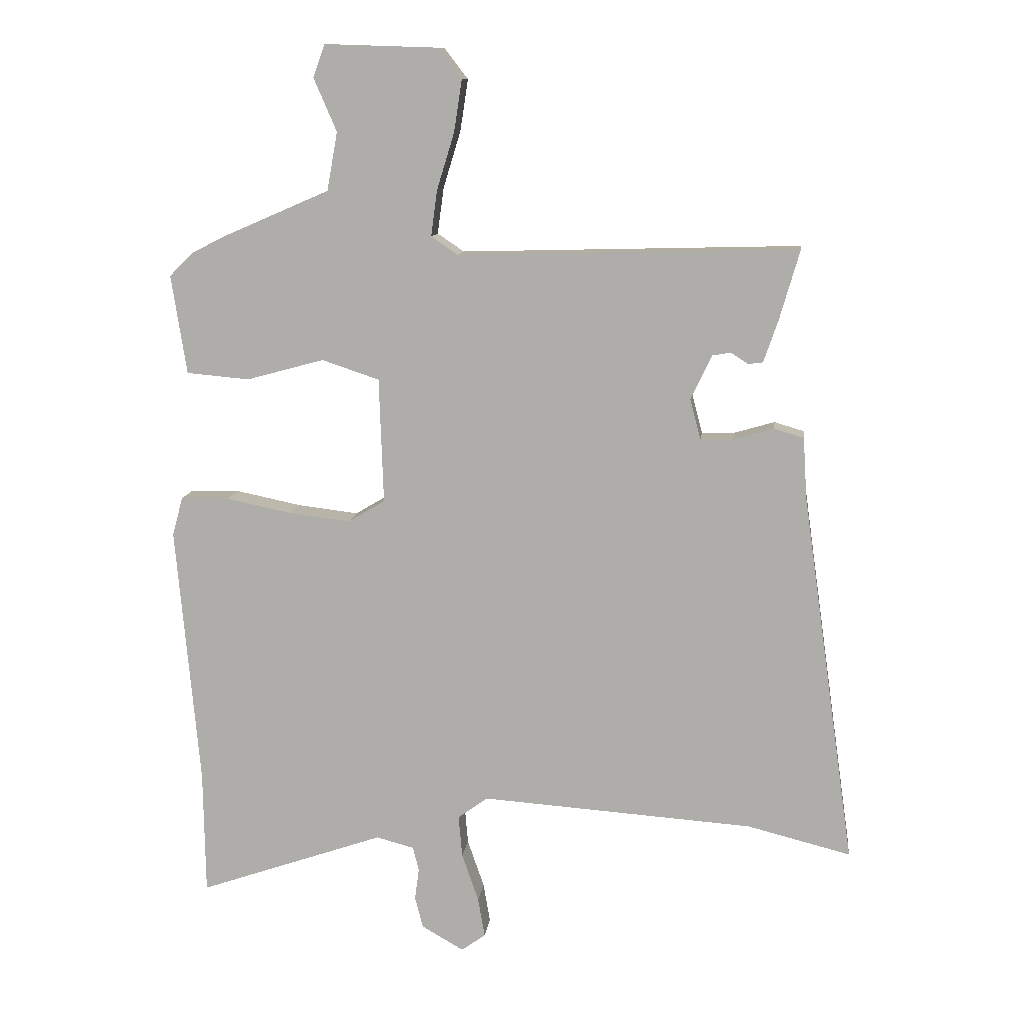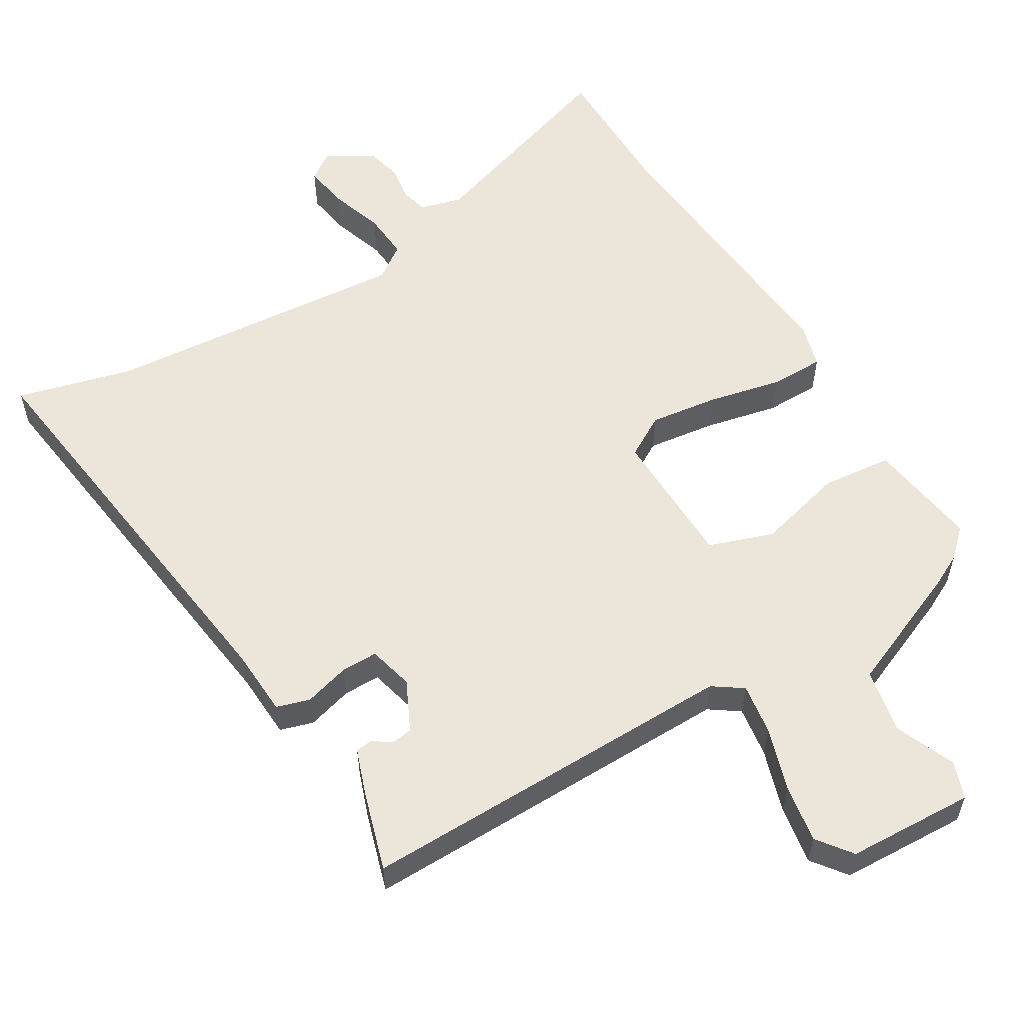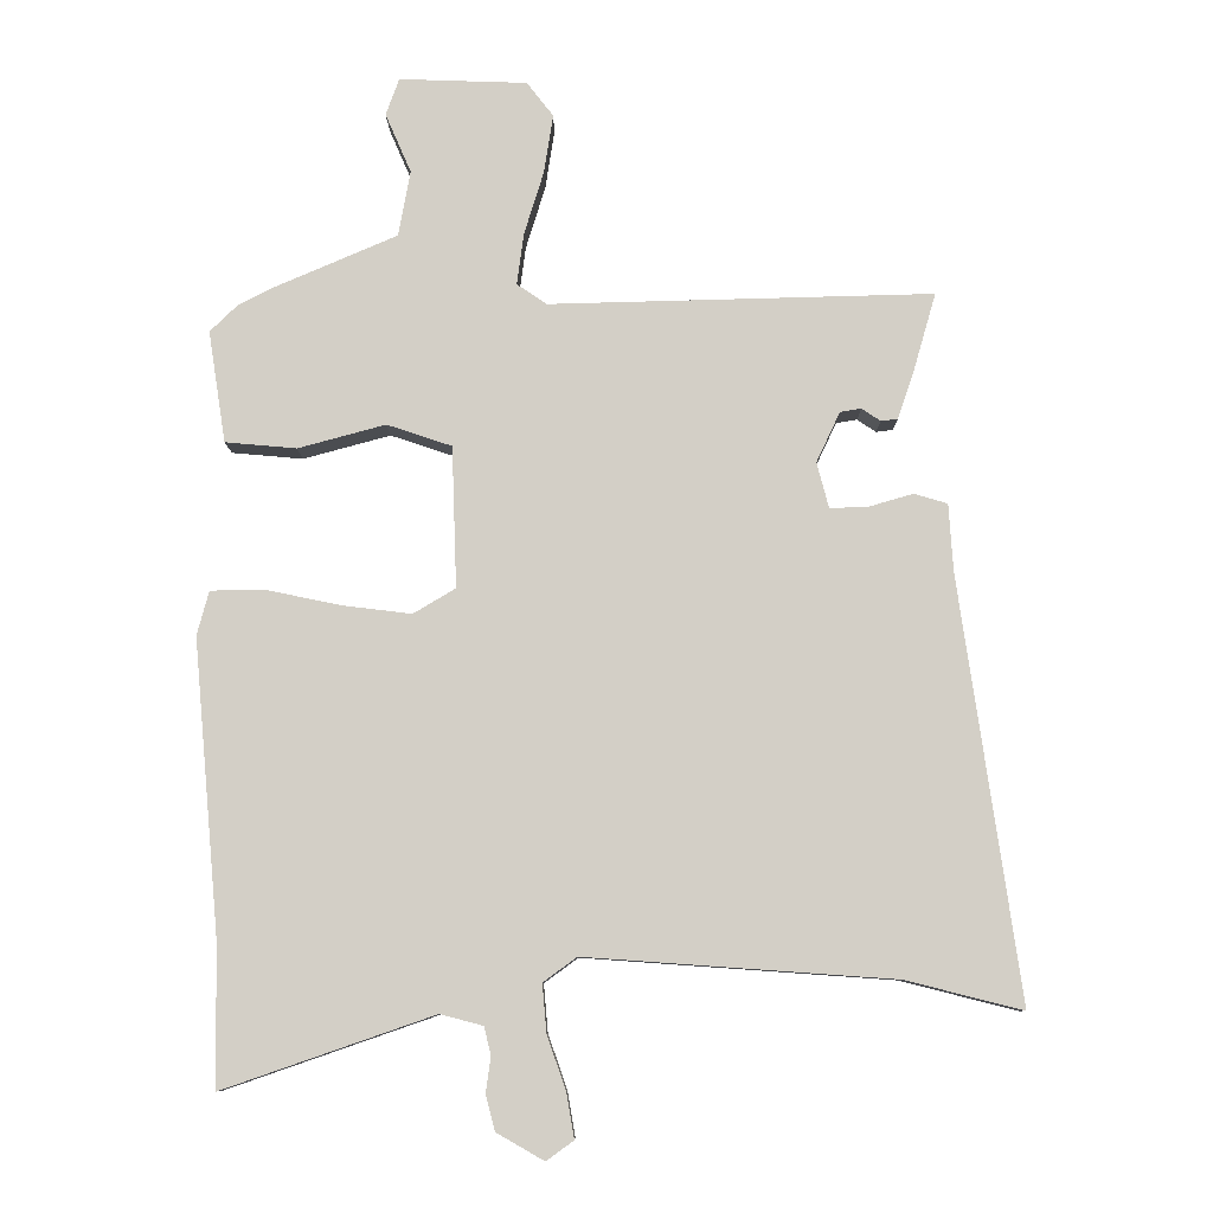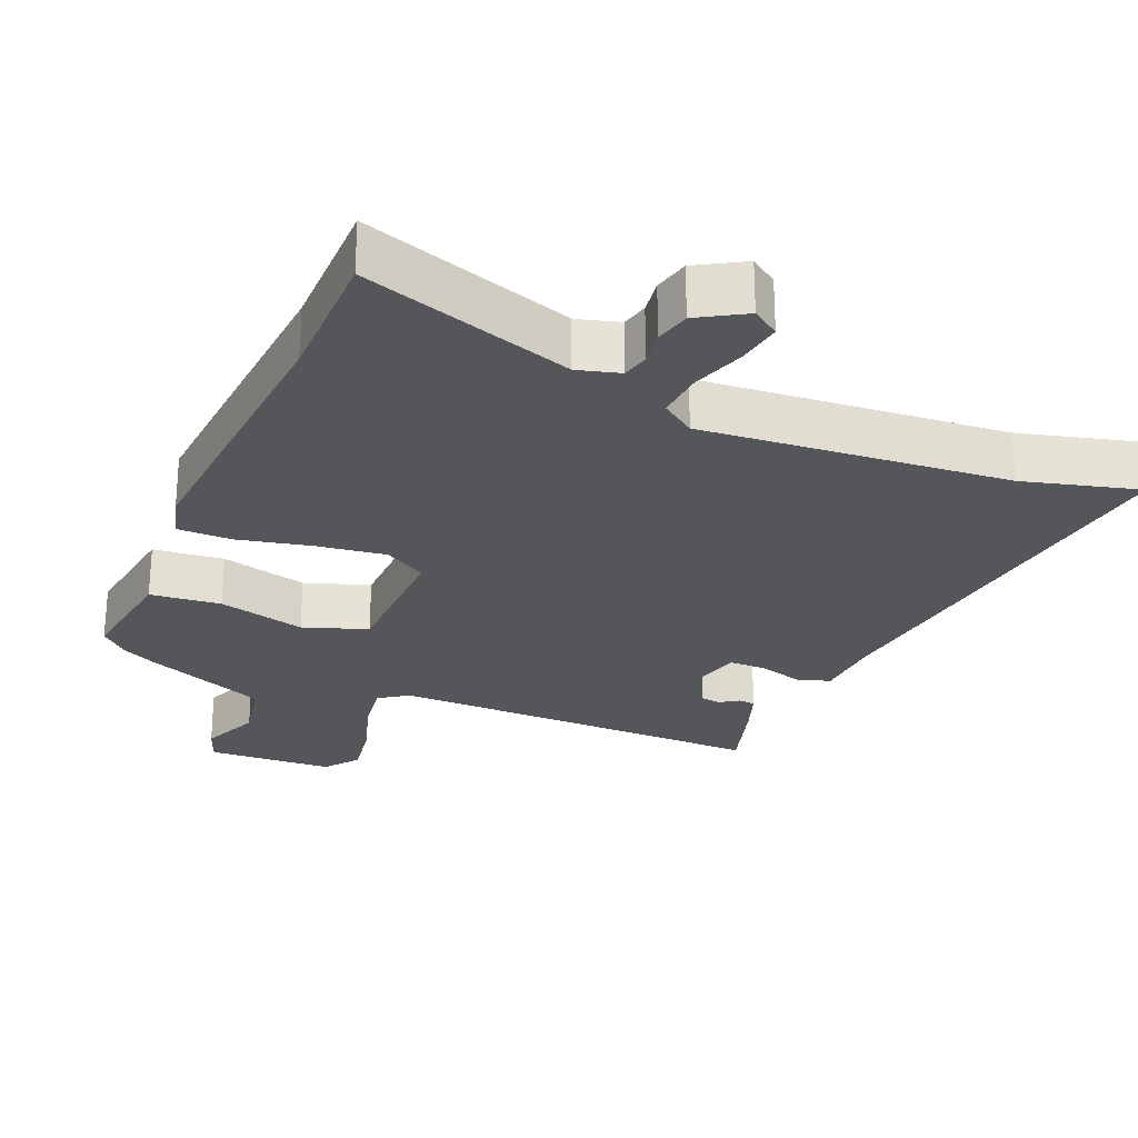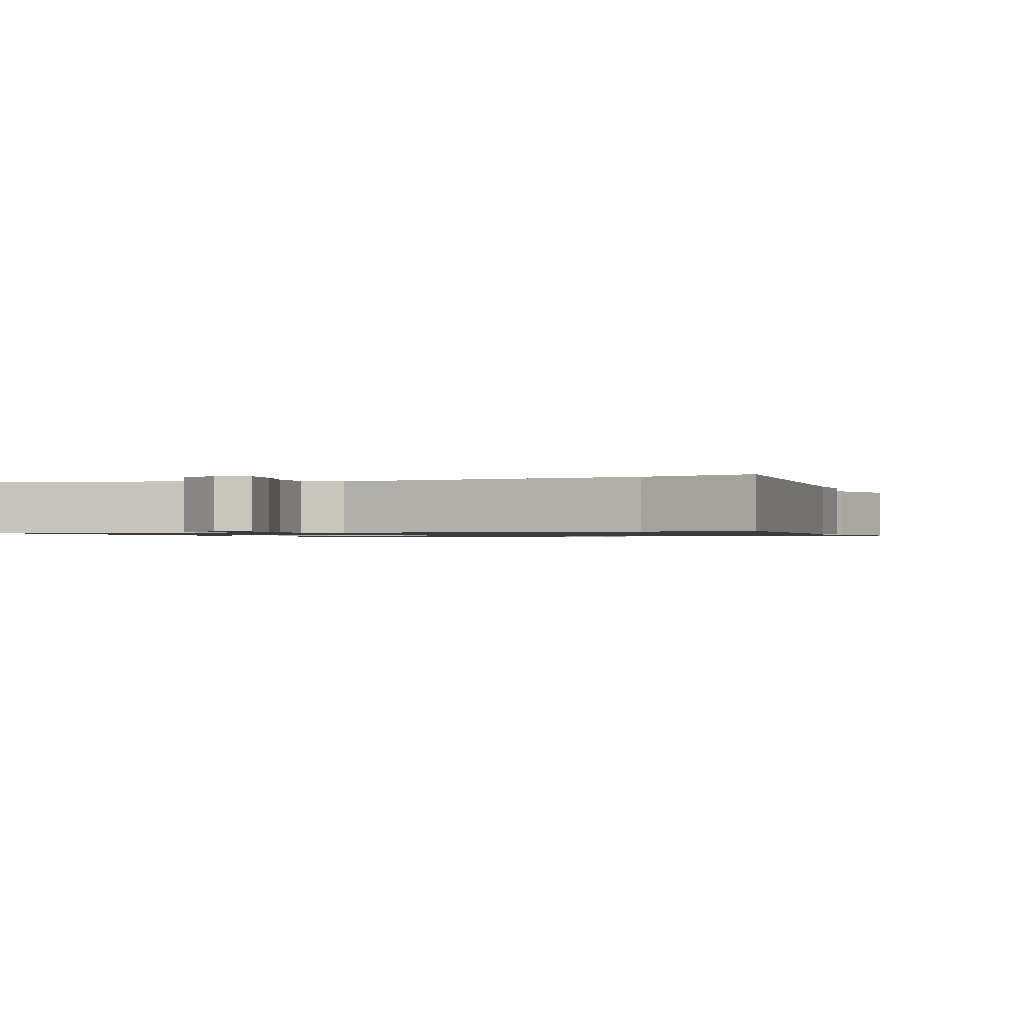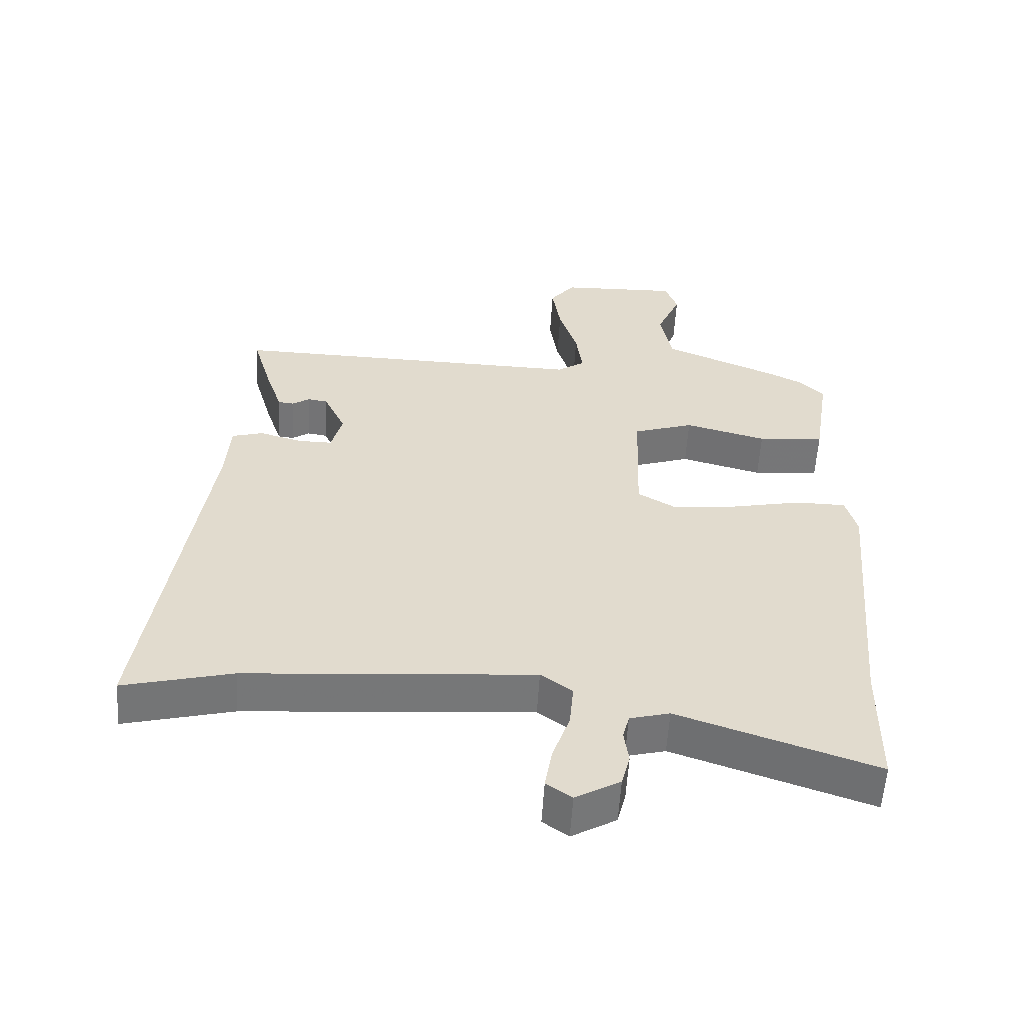
<metadata>
{"format":"obj","ext":"obj","renderer":"f3d","projection":"perspective","resolution":1024,"background":"white","views":[{"elev":11.1,"azim":-173.1,"up":"+Z"},{"elev":56.6,"azim":-30.3,"up":"+Y"},{"elev":-8.9,"azim":-179.6,"up":"+Z"},{"elev":-25.9,"azim":157.8,"up":"+Y"},{"elev":-0.9,"azim":-156.7,"up":"+Y"},{"elev":-56.9,"azim":-3.4,"up":"+Z"}]}
</metadata>
<code>
v 0.501 0.07 -0.432
v 0.498 0.07 -0.633
v 0.197 0.07 -0.529
v 0.136 0.07 -0.545
v 0.126 0.07 -0.584
v 0.133 0.07 -0.635
v 0.12 0.07 -0.686
v 0.052 0.07 -0.725
v 0.013 0.07 -0.697
v 0.024 0.07 -0.633
v 0.051 0.07 -0.555
v 0.057 0.07 -0.487
v 0.009 0.07 -0.452
v -0.432 0.07 -0.483
v -0.599 0.07 -0.525
v -0.513 0.07 0.079
v -0.507 0.07 0.175
v -0.459 0.07 0.189
v -0.394 0.07 0.17
v -0.341 0.07 0.169
v -0.324 0.07 0.234
v -0.358 0.07 0.306
v -0.388 0.07 0.311
v -0.415 0.07 0.293
v -0.439 0.07 0.296
v -0.462 0.07 0.363
v -0.495 0.07 0.477
v 0.054 0.07 0.463
v 0.097 0.07 0.492
v 0.087 0.07 0.566
v 0.059 0.07 0.657
v 0.046 0.07 0.741
v 0.084 0.07 0.79
v 0.267 0.07 0.796
v 0.286 0.07 0.743
v 0.249 0.07 0.658
v 0.266 0.07 0.564
v 0.444 0.07 0.487
v 0.492 0.07 0.462
v 0.531 0.07 0.424
v 0.506 0.07 0.264
v 0.404 0.07 0.255
v 0.279 0.07 0.289
v 0.186 0.07 0.258
v 0.179 0.07 0.056
v 0.239 0.07 0.02
v 0.338 0.07 0.032
v 0.444 0.07 0.054
v 0.522 0.07 0.053
v 0.539 0.07 -0.01
v 0.501 0 -0.432
v 0.498 0 -0.633
v 0.197 0 -0.529
v 0.136 0 -0.545
v 0.126 0 -0.584
v 0.133 0 -0.635
v 0.12 0 -0.686
v 0.052 0 -0.725
v 0.013 0 -0.697
v 0.024 0 -0.633
v 0.051 0 -0.555
v 0.057 0 -0.487
v 0.009 0 -0.452
v -0.432 0 -0.483
v -0.599 0 -0.525
v -0.513 0 0.079
v -0.507 0 0.175
v -0.459 0 0.189
v -0.394 0 0.17
v -0.341 0 0.169
v -0.324 0 0.234
v -0.358 0 0.306
v -0.388 0 0.311
v -0.415 0 0.293
v -0.439 0 0.296
v -0.462 0 0.363
v -0.495 0 0.477
v 0.054 0 0.463
v 0.097 0 0.492
v 0.087 0 0.566
v 0.059 0 0.657
v 0.046 0 0.741
v 0.084 0 0.79
v 0.267 0 0.796
v 0.286 0 0.743
v 0.249 0 0.658
v 0.266 0 0.564
v 0.444 0 0.487
v 0.492 0 0.462
v 0.531 0 0.424
v 0.506 0 0.264
v 0.404 0 0.255
v 0.279 0 0.289
v 0.186 0 0.258
v 0.179 0 0.056
v 0.239 0 0.02
v 0.338 0 0.032
v 0.444 0 0.054
v 0.522 0 0.053
v 0.539 0 -0.01
f 49 50 1
f 48 49 1
f 47 48 1
f 1 2 3
f 47 1 3
f 46 47 3
f 45 46 3 4
f 44 45 4 5
f 41 42 43
f 40 41 43
f 39 40 43
f 38 39 43
f 37 38 43
f 36 37 43 44
f 34 35 36
f 33 34 36
f 32 33 36
f 31 32 36
f 30 31 36
f 29 30 36 44
f 28 29 44 5
f 25 26 27
f 24 25 27
f 23 24 27
f 22 23 27 28
f 21 22 28 5
f 16 17 18 19
f 16 19 20
f 15 16 20
f 14 15 20
f 13 14 20 21
f 9 10 11
f 8 9 11
f 7 8 11
f 6 7 11
f 5 6 11
f 5 11 12
f 21 5 12
f 12 13 21
f 51 100 99
f 51 99 98
f 51 98 97
f 53 52 51
f 53 51 97
f 53 97 96
f 54 53 96 95
f 55 54 95 94
f 93 92 91
f 93 91 90
f 93 90 89
f 93 89 88
f 93 88 87
f 94 93 87 86
f 86 85 84
f 86 84 83
f 86 83 82
f 86 82 81
f 86 81 80
f 94 86 80 79
f 55 94 79 78
f 77 76 75
f 77 75 74
f 77 74 73
f 78 77 73 72
f 55 78 72 71
f 69 68 67 66
f 70 69 66
f 70 66 65
f 70 65 64
f 71 70 64 63
f 61 60 59
f 61 59 58
f 61 58 57
f 61 57 56
f 61 56 55
f 62 61 55
f 62 55 71
f 71 63 62
f 1 51 52 2
f 2 52 53 3
f 3 53 54 4
f 4 54 55 5
f 5 55 56 6
f 6 56 57 7
f 7 57 58 8
f 8 58 59 9
f 9 59 60 10
f 10 60 61 11
f 11 61 62 12
f 12 62 63 13
f 13 63 64 14
f 14 64 65 15
f 15 65 66 16
f 16 66 67 17
f 17 67 68 18
f 18 68 69 19
f 19 69 70 20
f 20 70 71 21
f 21 71 72 22
f 22 72 73 23
f 23 73 74 24
f 24 74 75 25
f 25 75 76 26
f 26 76 77 27
f 27 77 78 28
f 28 78 79 29
f 29 79 80 30
f 30 80 81 31
f 31 81 82 32
f 32 82 83 33
f 33 83 84 34
f 34 84 85 35
f 35 85 86 36
f 36 86 87 37
f 37 87 88 38
f 38 88 89 39
f 39 89 90 40
f 40 90 91 41
f 41 91 92 42
f 42 92 93 43
f 43 93 94 44
f 44 94 95 45
f 45 95 96 46
f 46 96 97 47
f 47 97 98 48
f 48 98 99 49
f 49 99 100 50
f 50 100 51 1

</code>
